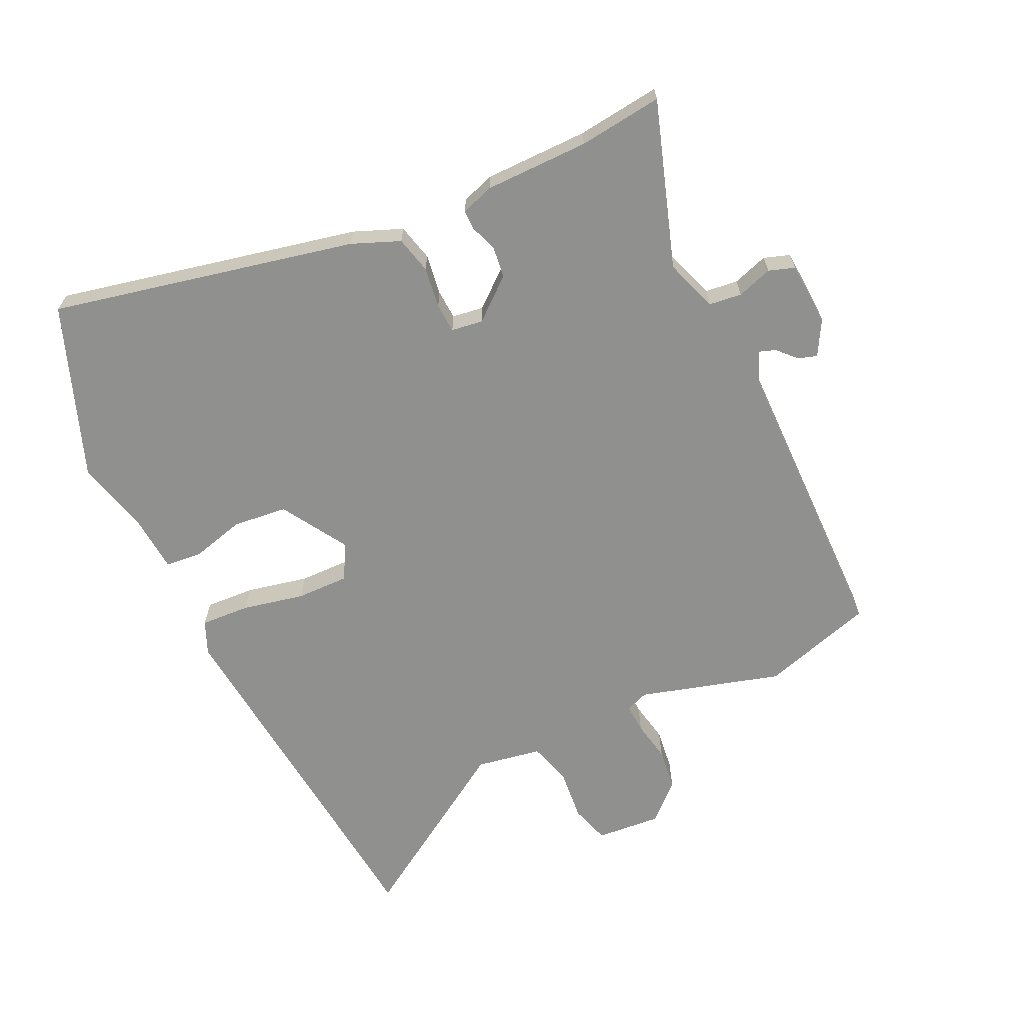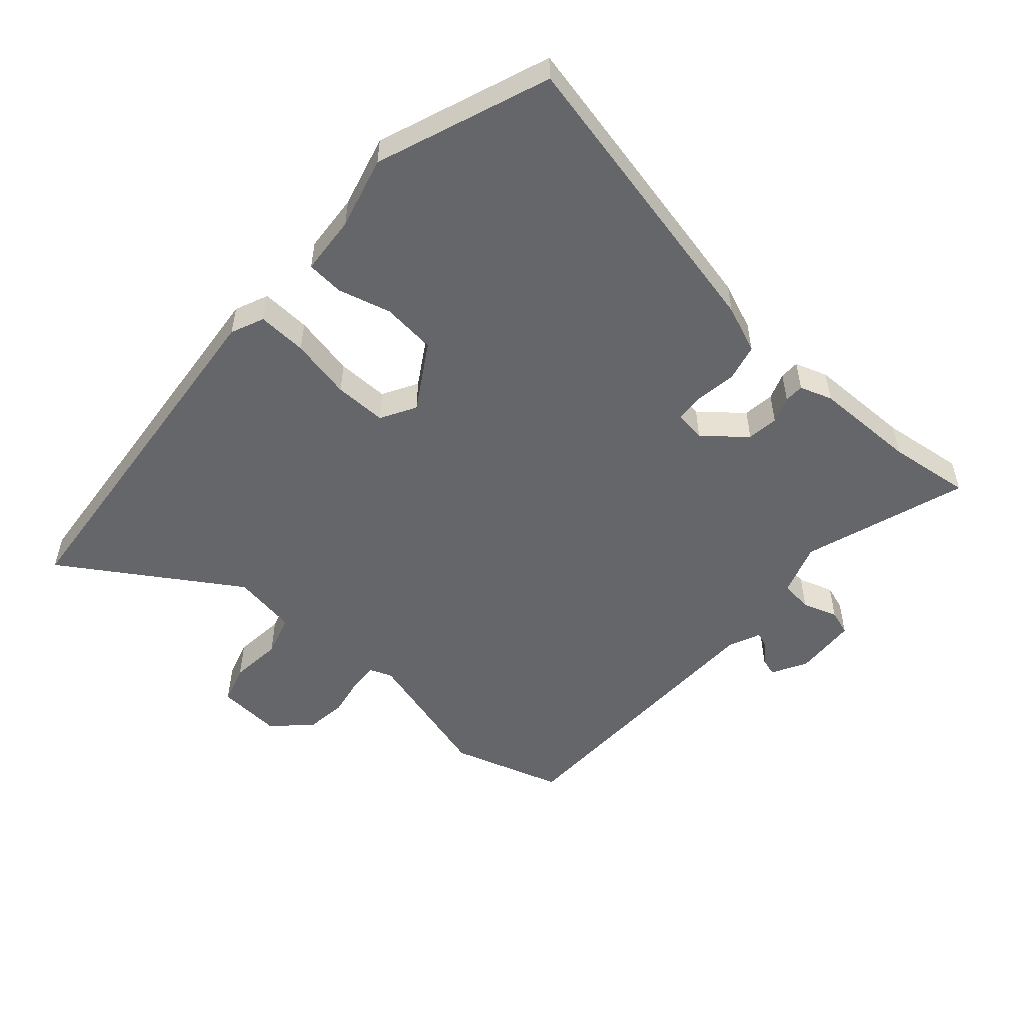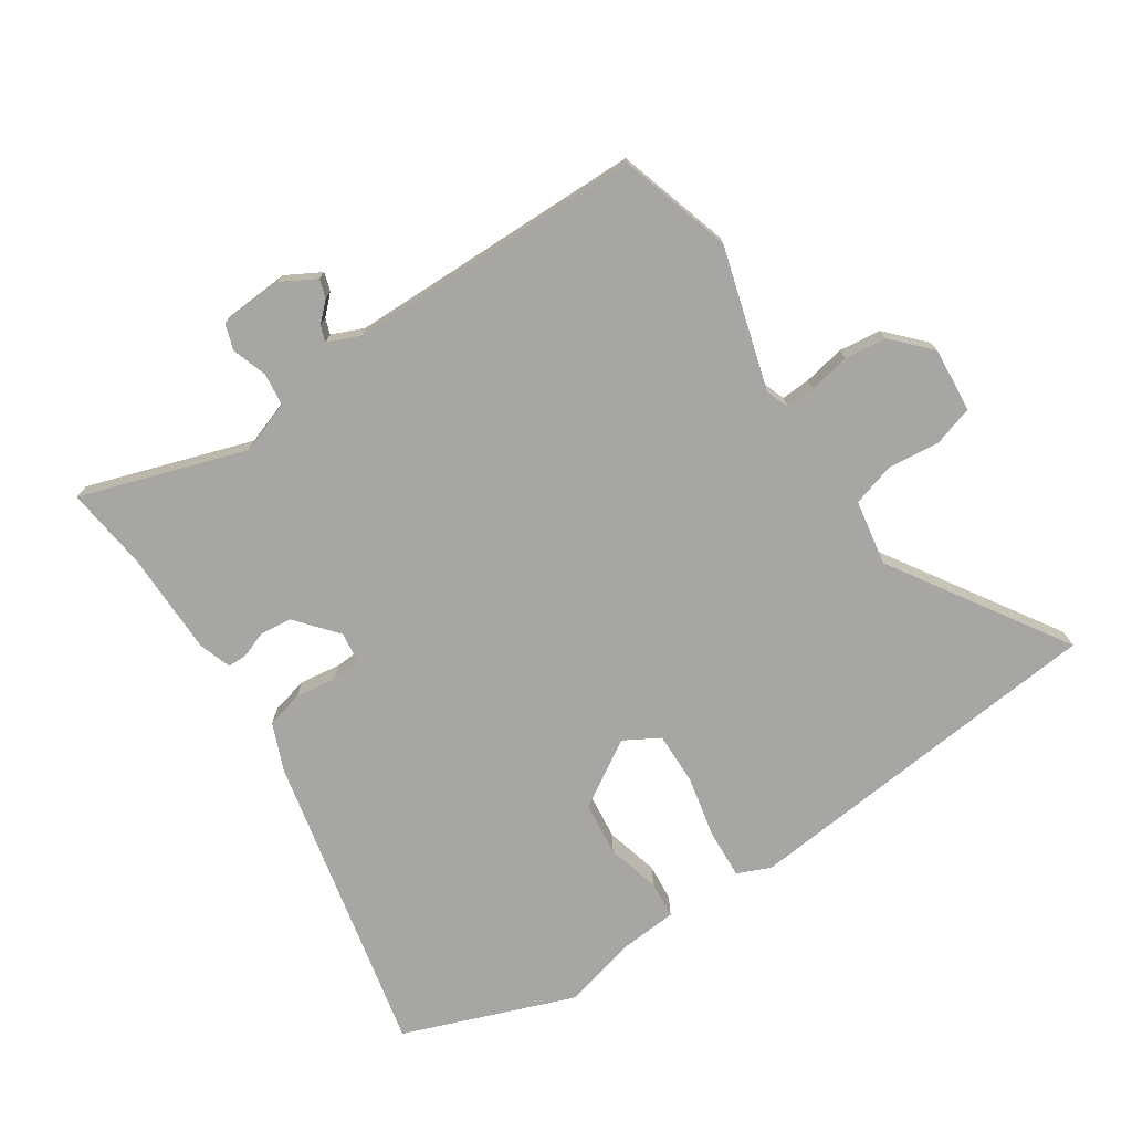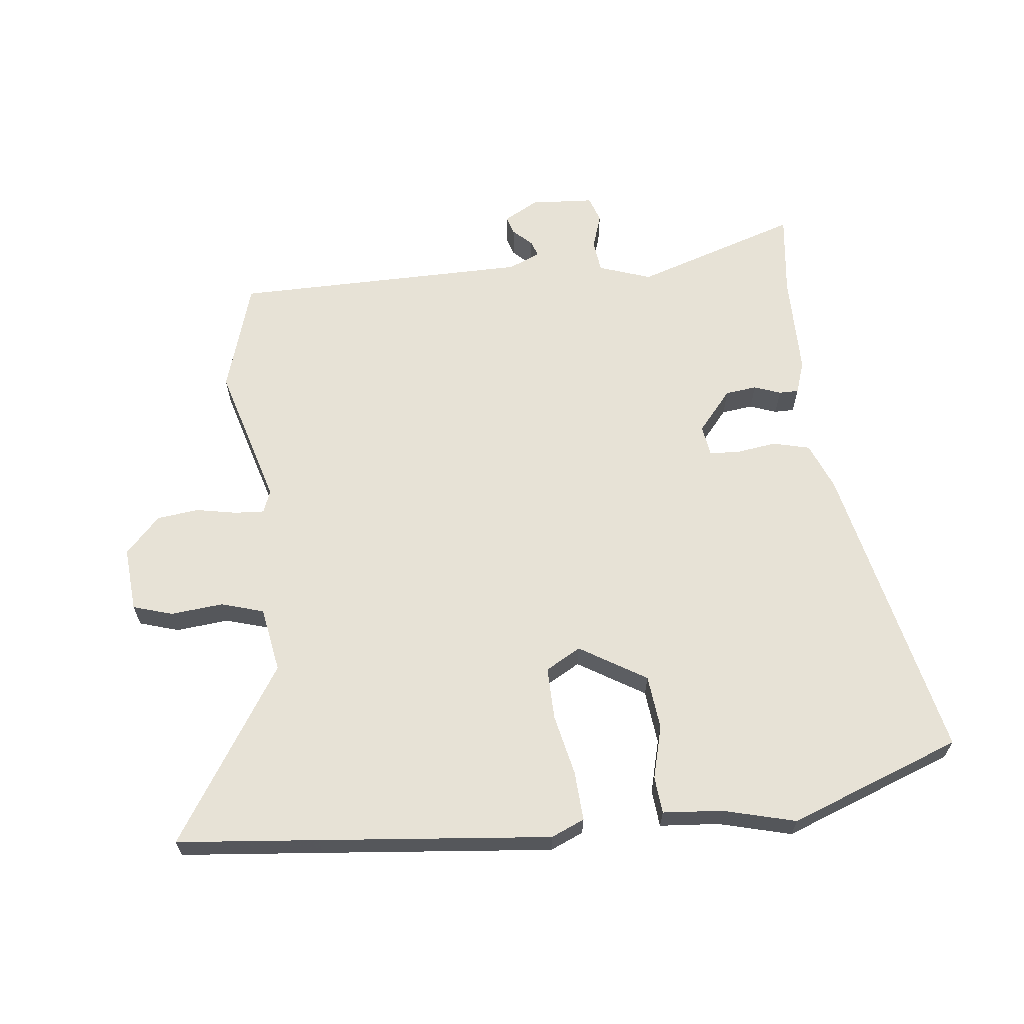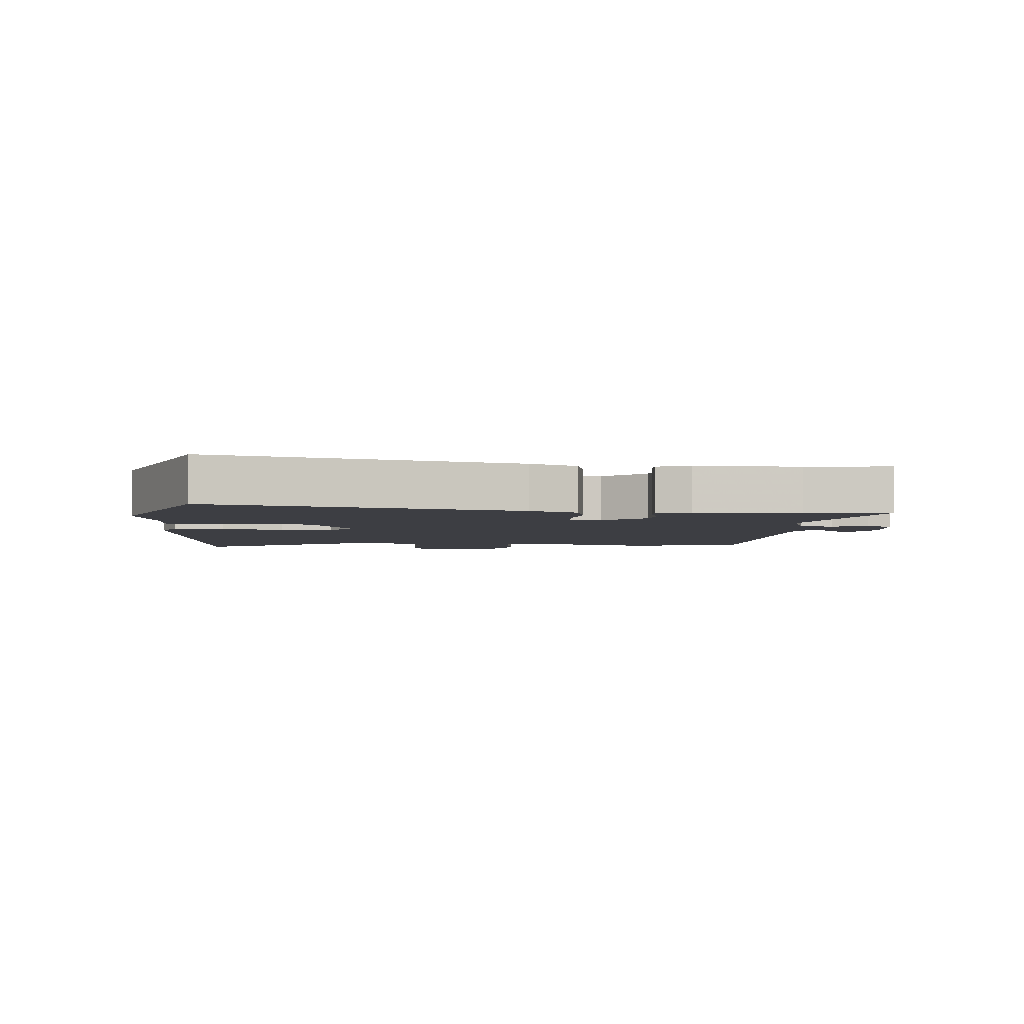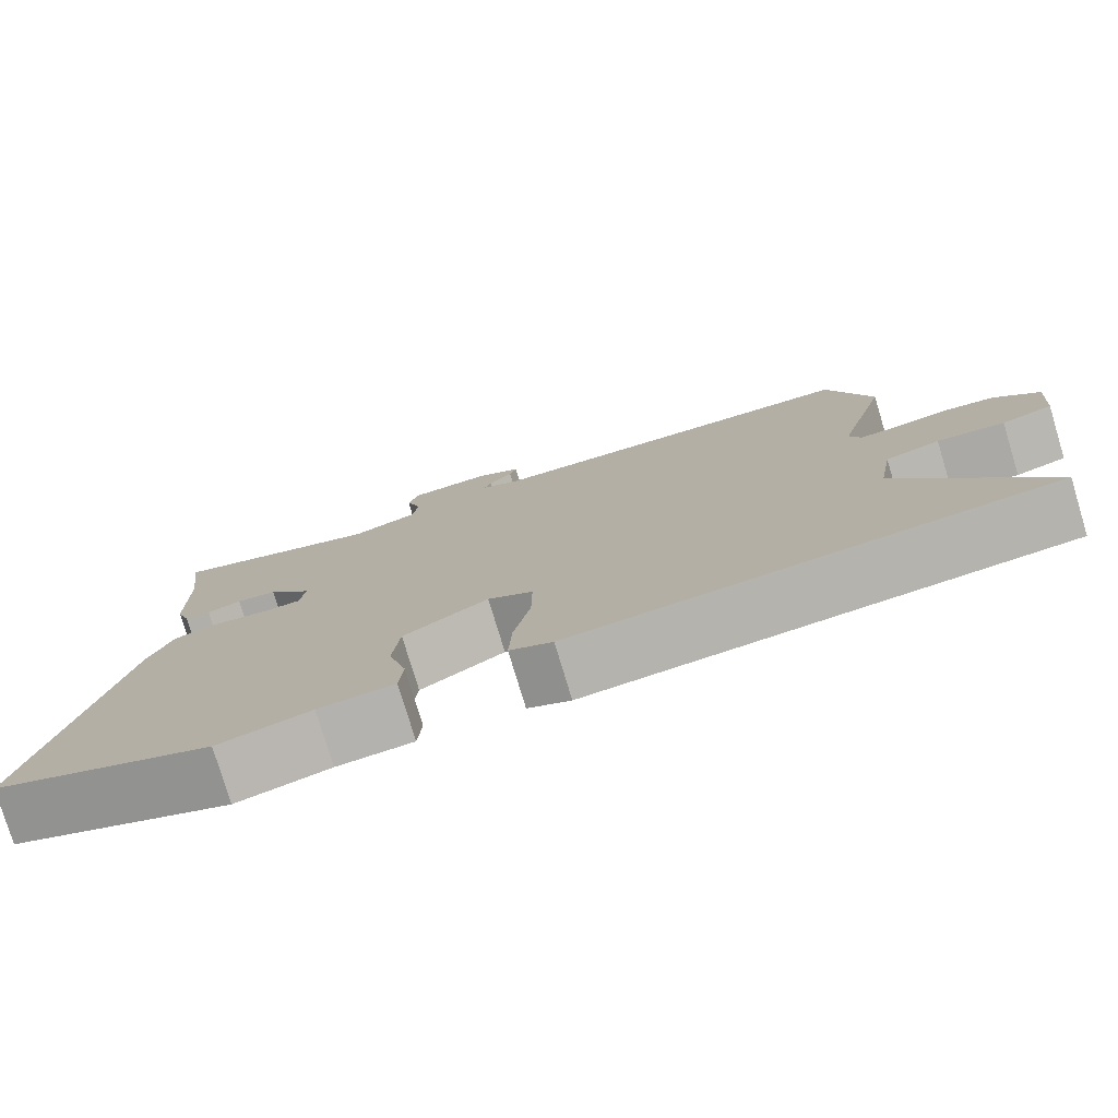
<metadata>
{"format":"obj","ext":"obj","renderer":"f3d","projection":"perspective","resolution":1024,"background":"white","views":[{"elev":-65.5,"azim":-65.0,"up":"+Y"},{"elev":-51.8,"azim":-131.7,"up":"+Y"},{"elev":-74.3,"azim":33.3,"up":"+Y"},{"elev":63.6,"azim":173.4,"up":"+Y"},{"elev":-3.7,"azim":-95.5,"up":"+Y"},{"elev":-78.0,"azim":16.8,"up":"+Z"}]}
</metadata>
<code>
v -0.493 0.07 0.446
v -0.51 0.07 0.581
v -0.243 0.07 0.495
v -0.158 0.07 0.525
v -0.152 0.07 0.578
v -0.171 0.07 0.635
v -0.157 0.07 0.677
v -0.054 0.07 0.684
v 0.002 0.07 0.653
v -0.007 0.07 0.623
v -0.037 0.07 0.594
v -0.046 0.07 0.568
v 0.006 0.07 0.546
v 0.487 0.07 0.543
v 0.543 0.07 0.361
v 0.478 0.07 0.131
v 0.492 0.07 0.094
v 0.54 0.07 0.097
v 0.606 0.07 0.11
v 0.674 0.07 0.102
v 0.73 0.07 0.043
v 0.722 0.07 -0.062
v 0.658 0.07 -0.082
v 0.573 0.07 -0.074
v 0.504 0.07 -0.095
v 0.486 0.07 -0.201
v 0.668 0.07 -0.483
v 0.439 0.07 -0.506
v 0.066 0.07 -0.544
v 0.012 0.07 -0.521
v 0.016 0.07 -0.441
v 0.037 0.07 -0.341
v 0.038 0.07 -0.256
v -0.019 0.07 -0.224
v -0.126 0.07 -0.29
v -0.135 0.07 -0.378
v -0.112 0.07 -0.464
v -0.117 0.07 -0.524
v -0.213 0.07 -0.532
v -0.33 0.07 -0.563
v -0.608 0.07 -0.46
v -0.503 0.07 0.031
v -0.472 0.07 0.109
v -0.412 0.07 0.124
v -0.346 0.07 0.115
v -0.298 0.07 0.118
v -0.291 0.07 0.169
v -0.347 0.07 0.235
v -0.398 0.07 0.241
v -0.441 0.07 0.225
v -0.473 0.07 0.225
v -0.491 0.07 0.278
v -0.493 0 0.446
v -0.51 0 0.581
v -0.243 0 0.495
v -0.158 0 0.525
v -0.152 0 0.578
v -0.171 0 0.635
v -0.157 0 0.677
v -0.054 0 0.684
v 0.002 0 0.653
v -0.007 0 0.623
v -0.037 0 0.594
v -0.046 0 0.568
v 0.006 0 0.546
v 0.487 0 0.543
v 0.543 0 0.361
v 0.478 0 0.131
v 0.492 0 0.094
v 0.54 0 0.097
v 0.606 0 0.11
v 0.674 0 0.102
v 0.73 0 0.043
v 0.722 0 -0.062
v 0.658 0 -0.082
v 0.573 0 -0.074
v 0.504 0 -0.095
v 0.486 0 -0.201
v 0.668 0 -0.483
v 0.439 0 -0.506
v 0.066 0 -0.544
v 0.012 0 -0.521
v 0.016 0 -0.441
v 0.037 0 -0.341
v 0.038 0 -0.256
v -0.019 0 -0.224
v -0.126 0 -0.29
v -0.135 0 -0.378
v -0.112 0 -0.464
v -0.117 0 -0.524
v -0.213 0 -0.532
v -0.33 0 -0.563
v -0.608 0 -0.46
v -0.503 0 0.031
v -0.472 0 0.109
v -0.412 0 0.124
v -0.346 0 0.115
v -0.298 0 0.118
v -0.291 0 0.169
v -0.347 0 0.235
v -0.398 0 0.241
v -0.441 0 0.225
v -0.473 0 0.225
v -0.491 0 0.278
f 51 52 1
f 50 51 1
f 49 50 1
f 1 2 3
f 49 1 3
f 48 49 3
f 47 48 3 4
f 46 47 4
f 43 44 45
f 42 43 45
f 41 42 45
f 40 41 45
f 39 40 45
f 39 45 46
f 38 39 46
f 37 38 46
f 36 37 46
f 35 36 46 4
f 30 31 32
f 29 30 32
f 28 29 32
f 28 32 33
f 27 28 33
f 26 27 33
f 25 26 33 34
f 22 23 24
f 21 22 24
f 20 21 24
f 19 20 24
f 18 19 24
f 24 25 34
f 18 24 34
f 17 18 34
f 13 14 15 16
f 35 4 5
f 34 35 5
f 17 34 5
f 16 17 5
f 13 16 5
f 12 13 5
f 8 9 10 11
f 8 11 12
f 7 8 12
f 6 7 12
f 5 6 12
f 53 104 103
f 53 103 102
f 53 102 101
f 55 54 53
f 55 53 101
f 55 101 100
f 56 55 100 99
f 56 99 98
f 97 96 95
f 97 95 94
f 97 94 93
f 97 93 92
f 97 92 91
f 98 97 91
f 98 91 90
f 98 90 89
f 98 89 88
f 56 98 88 87
f 84 83 82
f 84 82 81
f 84 81 80
f 85 84 80
f 85 80 79
f 85 79 78
f 86 85 78 77
f 76 75 74
f 76 74 73
f 76 73 72
f 76 72 71
f 76 71 70
f 86 77 76
f 86 76 70
f 86 70 69
f 68 67 66 65
f 57 56 87
f 57 87 86
f 57 86 69
f 57 69 68
f 57 68 65
f 57 65 64
f 63 62 61 60
f 64 63 60
f 64 60 59
f 64 59 58
f 64 58 57
f 1 53 54 2
f 2 54 55 3
f 3 55 56 4
f 4 56 57 5
f 5 57 58 6
f 6 58 59 7
f 7 59 60 8
f 8 60 61 9
f 9 61 62 10
f 10 62 63 11
f 11 63 64 12
f 12 64 65 13
f 13 65 66 14
f 14 66 67 15
f 15 67 68 16
f 16 68 69 17
f 17 69 70 18
f 18 70 71 19
f 19 71 72 20
f 20 72 73 21
f 21 73 74 22
f 22 74 75 23
f 23 75 76 24
f 24 76 77 25
f 25 77 78 26
f 26 78 79 27
f 27 79 80 28
f 28 80 81 29
f 29 81 82 30
f 30 82 83 31
f 31 83 84 32
f 32 84 85 33
f 33 85 86 34
f 34 86 87 35
f 35 87 88 36
f 36 88 89 37
f 37 89 90 38
f 38 90 91 39
f 39 91 92 40
f 40 92 93 41
f 41 93 94 42
f 42 94 95 43
f 43 95 96 44
f 44 96 97 45
f 45 97 98 46
f 46 98 99 47
f 47 99 100 48
f 48 100 101 49
f 49 101 102 50
f 50 102 103 51
f 51 103 104 52
f 52 104 53 1

</code>
